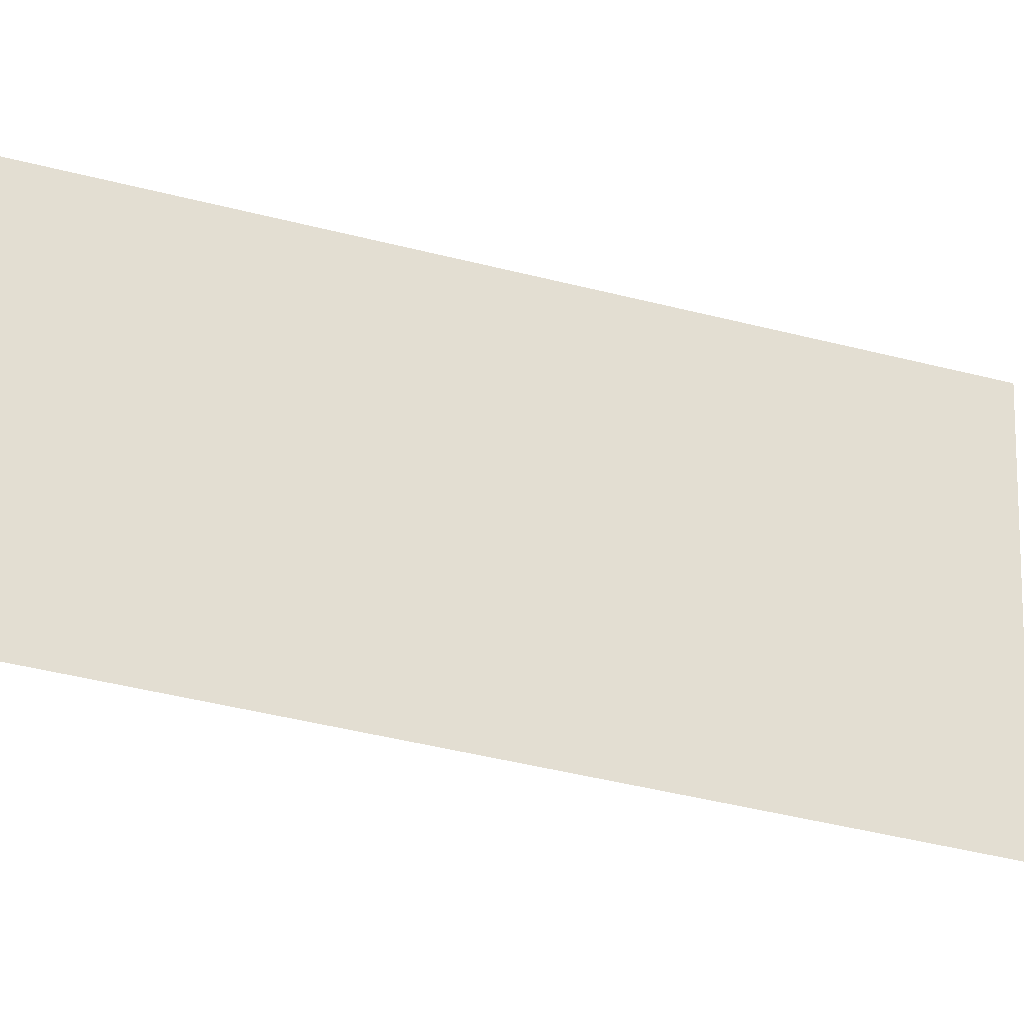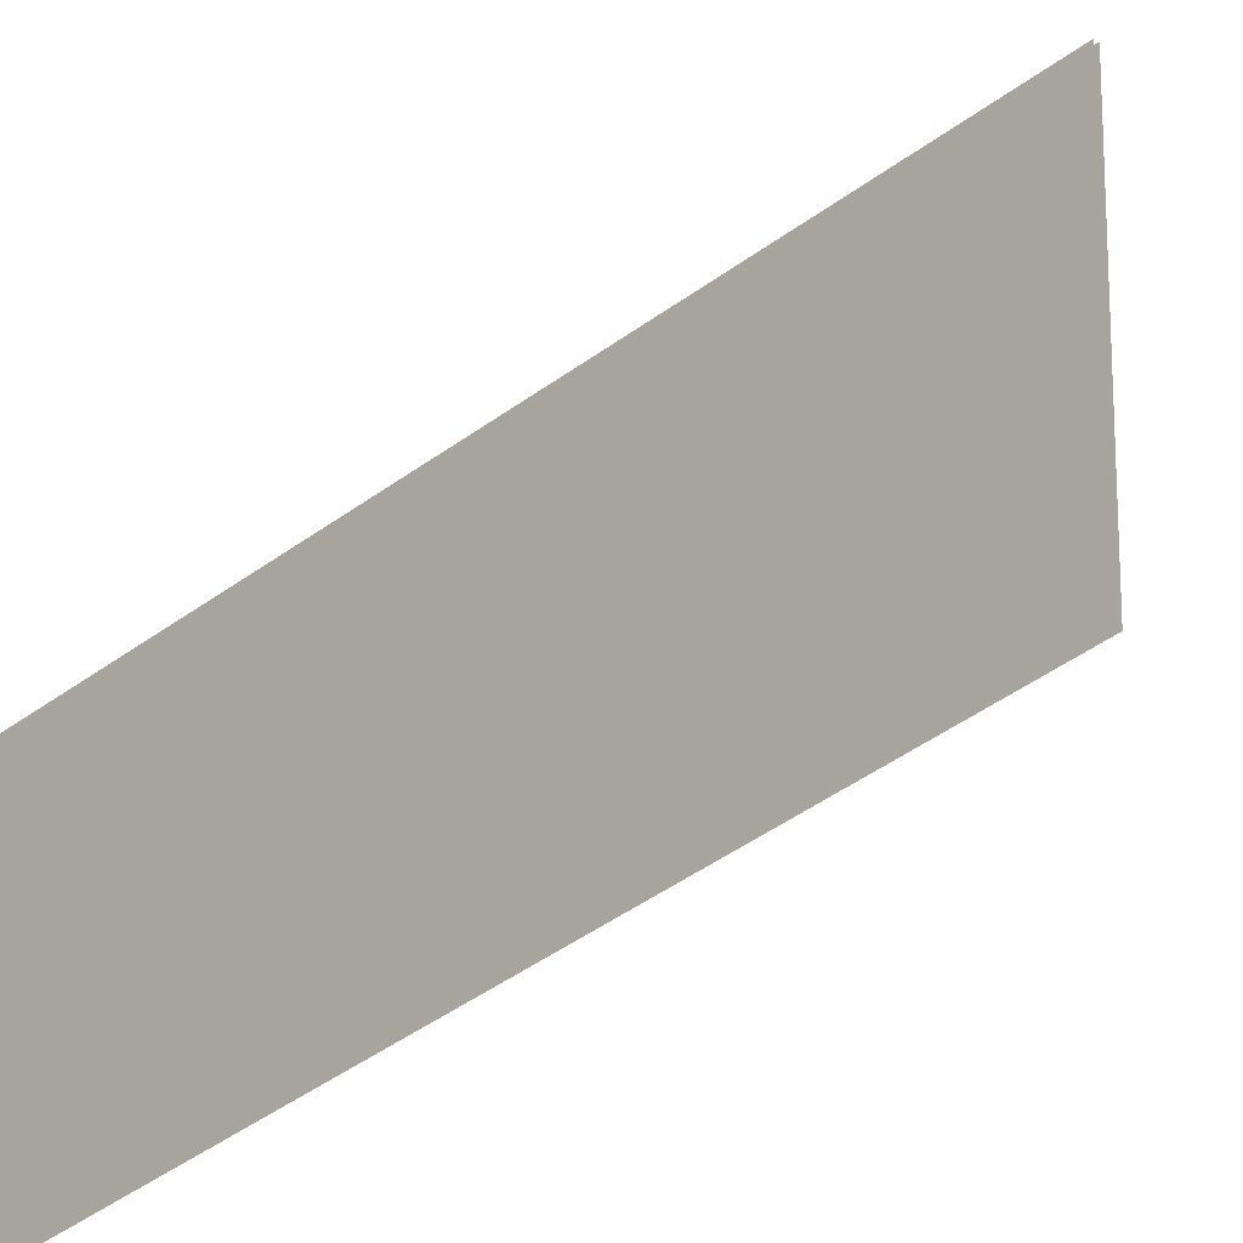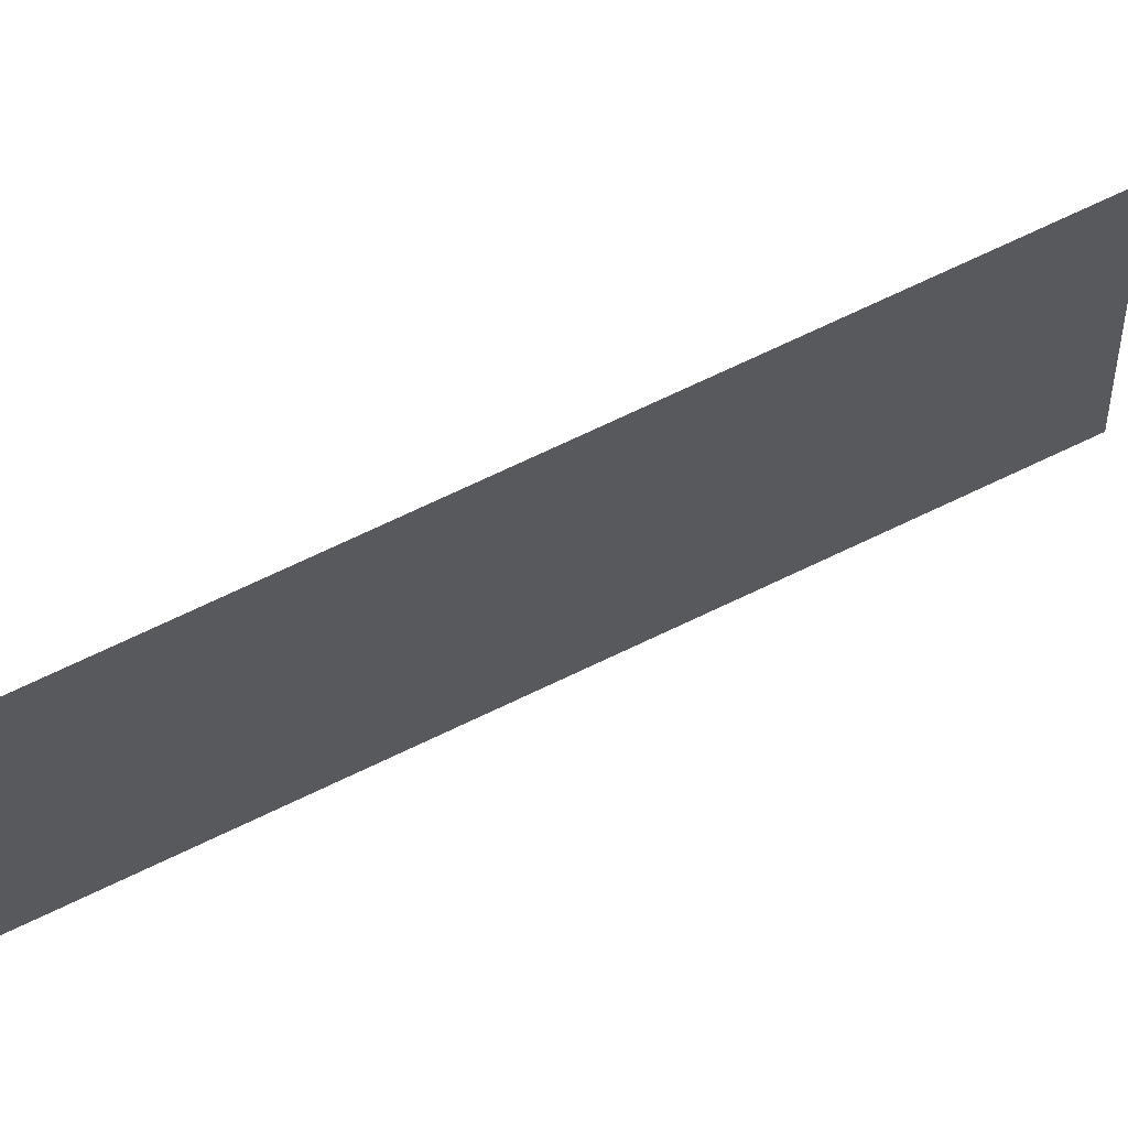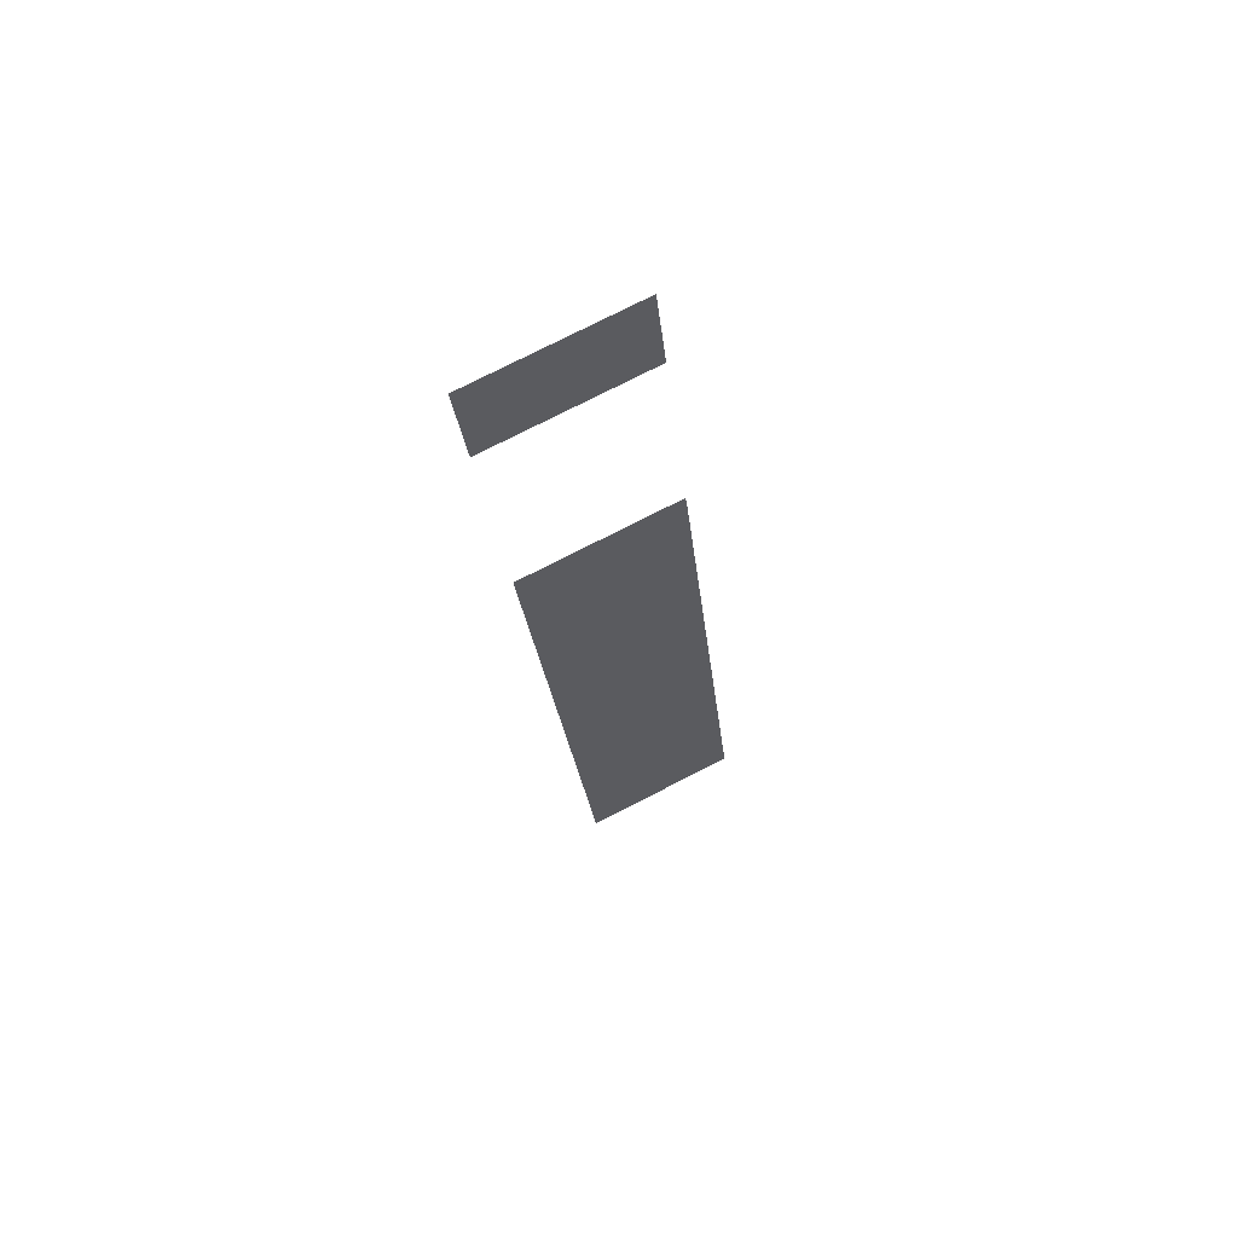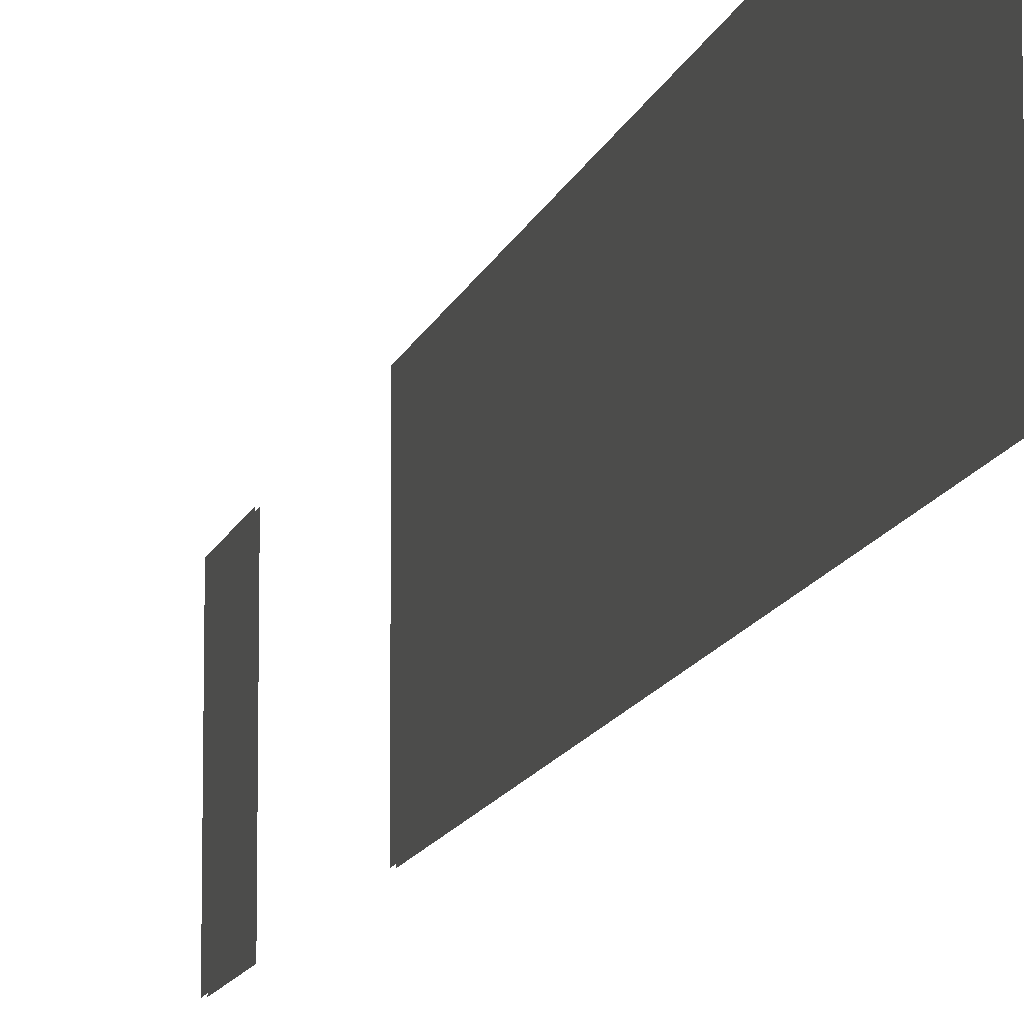
<metadata>
{"format":"obj","ext":"obj","renderer":"f3d","projection":"perspective","resolution":1024,"background":"white","views":[{"elev":-28.5,"azim":54.3,"up":"+Z"},{"elev":-32.1,"azim":126.6,"up":"+Z"},{"elev":68.1,"azim":52.0,"up":"+Z"},{"elev":77.7,"azim":-116.9,"up":"+Y"},{"elev":-11.5,"azim":-25.0,"up":"+Z"}]}
</metadata>
<code>
o _1WALL_Pitbox01_02_SUB2_Scene.688
v 2.58e+04 6.16e+04 -892.7
v 2.589e+04 6.204e+04 -892.8
v 2.589e+04 6.204e+04 -784.7
v 2.58e+04 6.16e+04 -784.6
v 2.589e+04 6.204e+04 -784.7
v 2.589e+04 6.204e+04 -892.8
v 2.58e+04 6.16e+04 -892.7
v 2.58e+04 6.16e+04 -784.6
v 2.592e+04 6.219e+04 -892.7
v 2.593e+04 6.225e+04 -892.7
v 2.593e+04 6.225e+04 -784.6
v 2.592e+04 6.219e+04 -784.6
v 2.592e+04 6.219e+04 -892.7
v 2.592e+04 6.219e+04 -784.6
v 2.593e+04 6.225e+04 -784.6
v 2.593e+04 6.225e+04 -892.7
f 1 3 2
f 3 1 4
f 5 7 6
f 7 5 8
f 9 11 10
f 11 9 12
f 13 15 14
f 15 13 16

</code>
